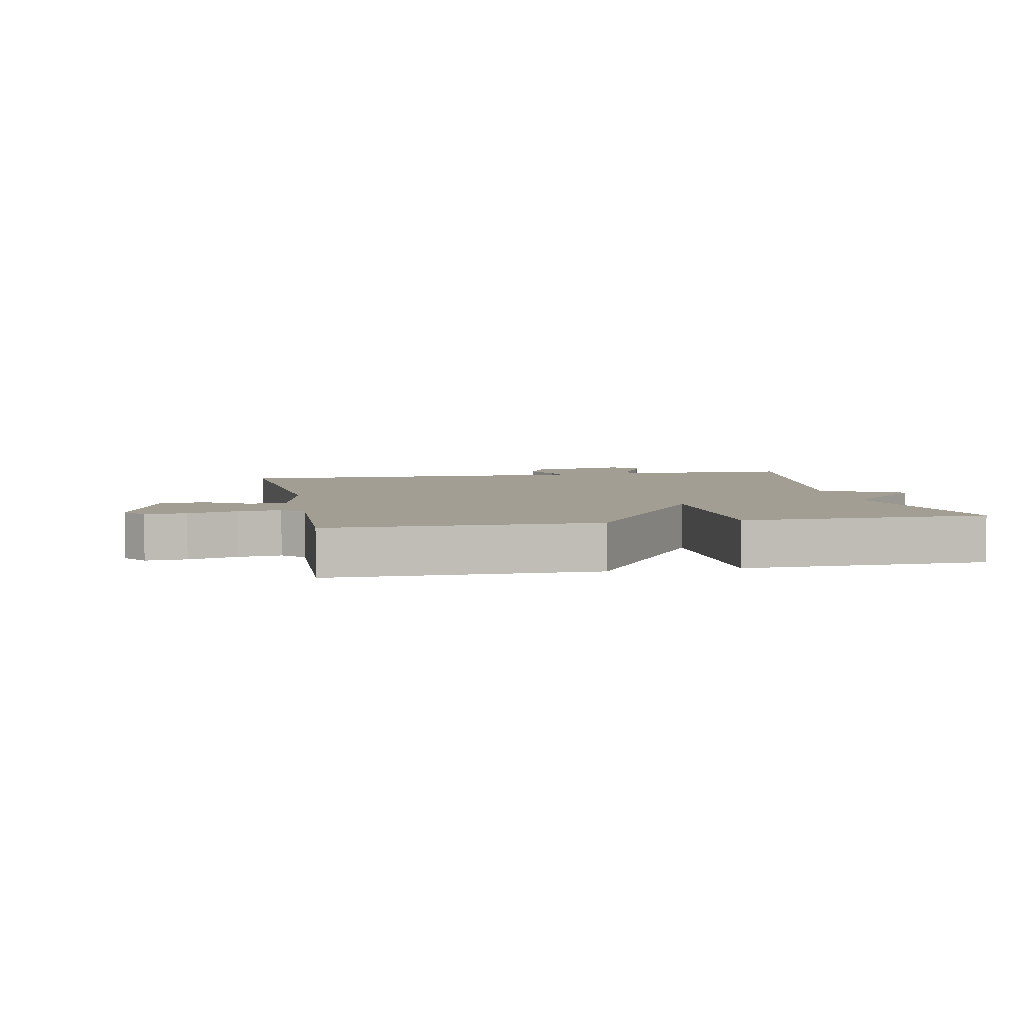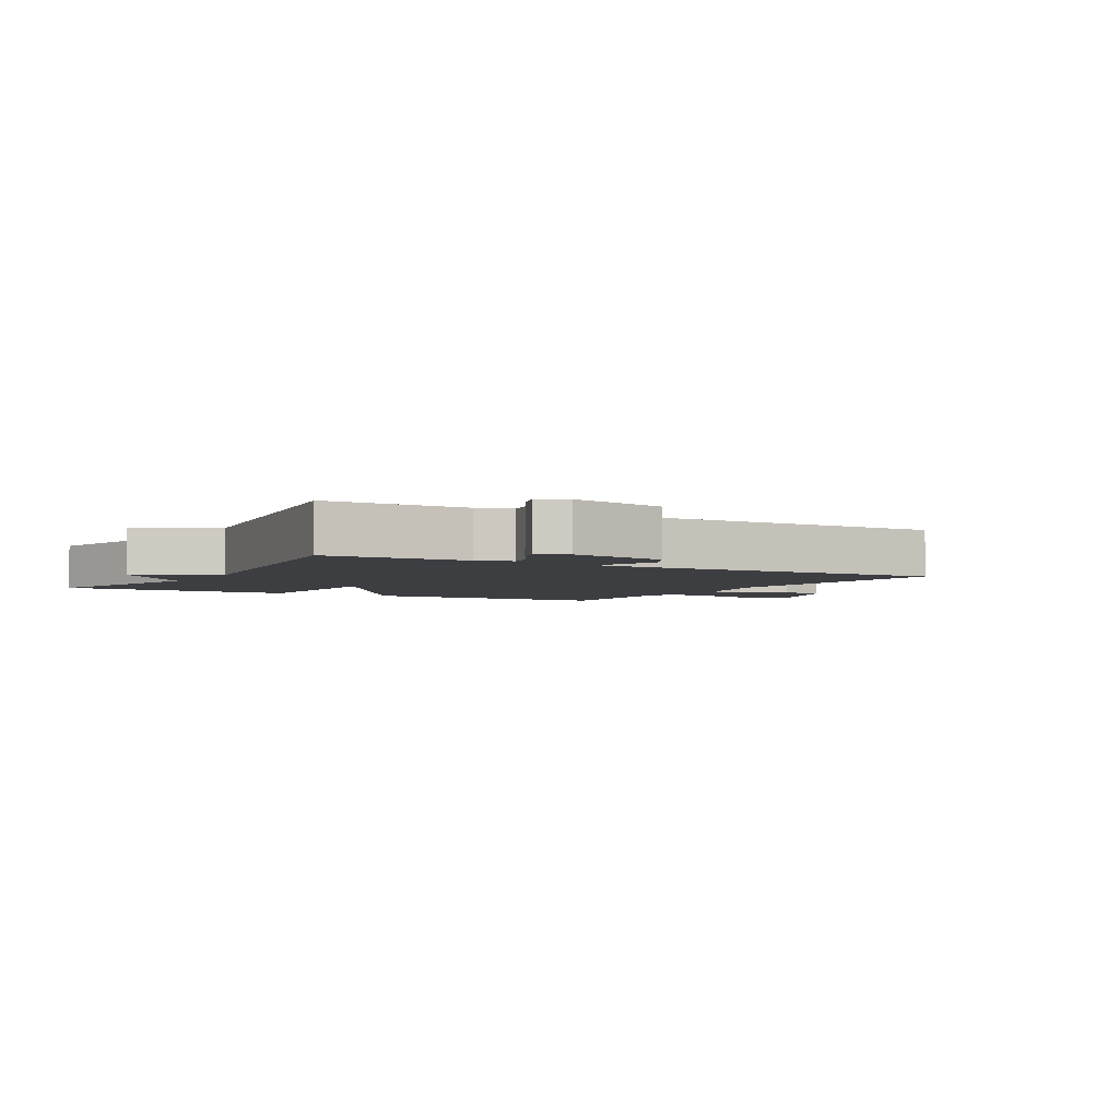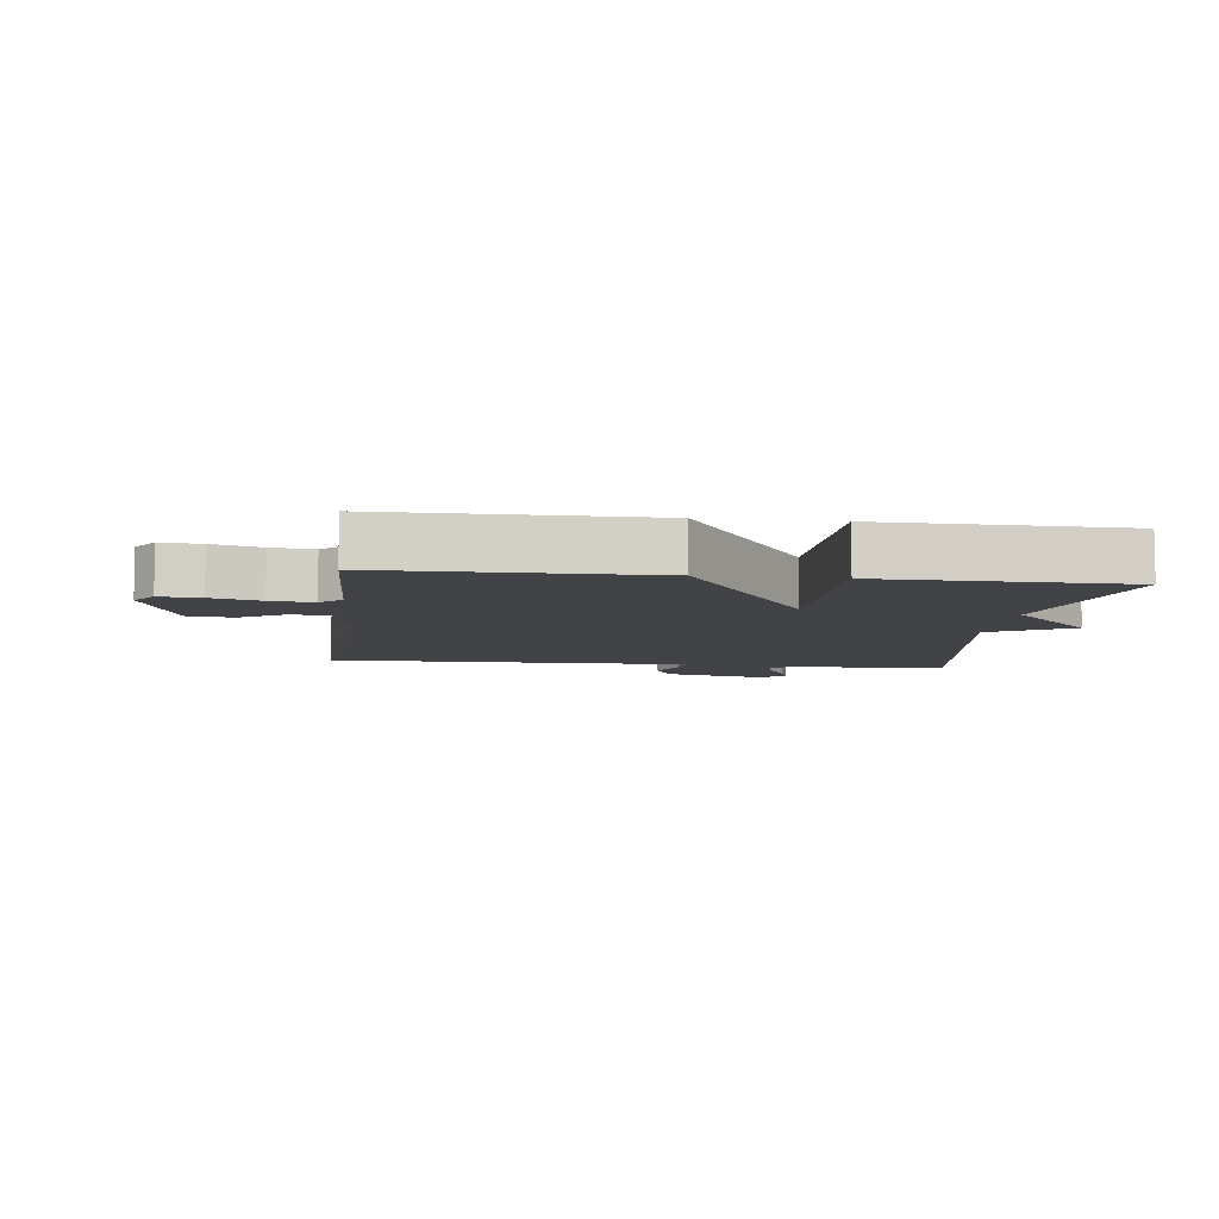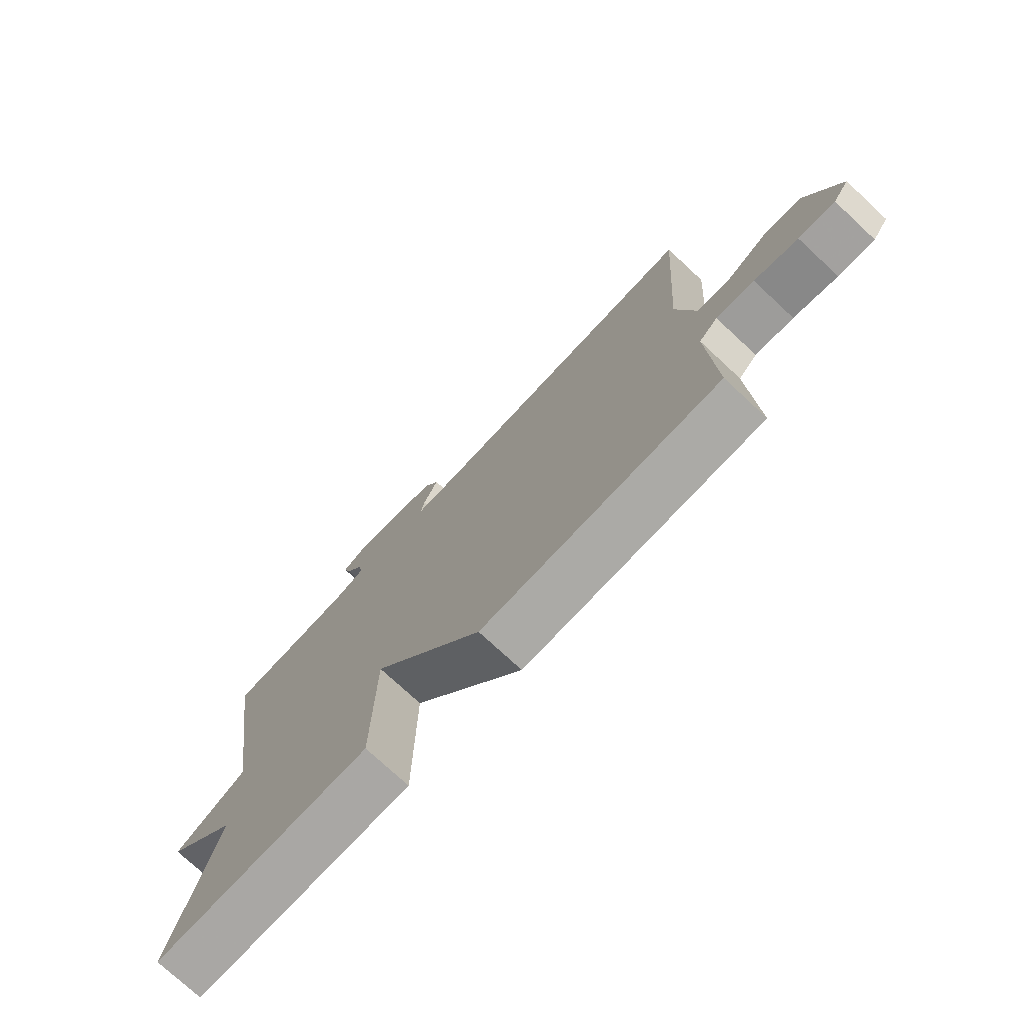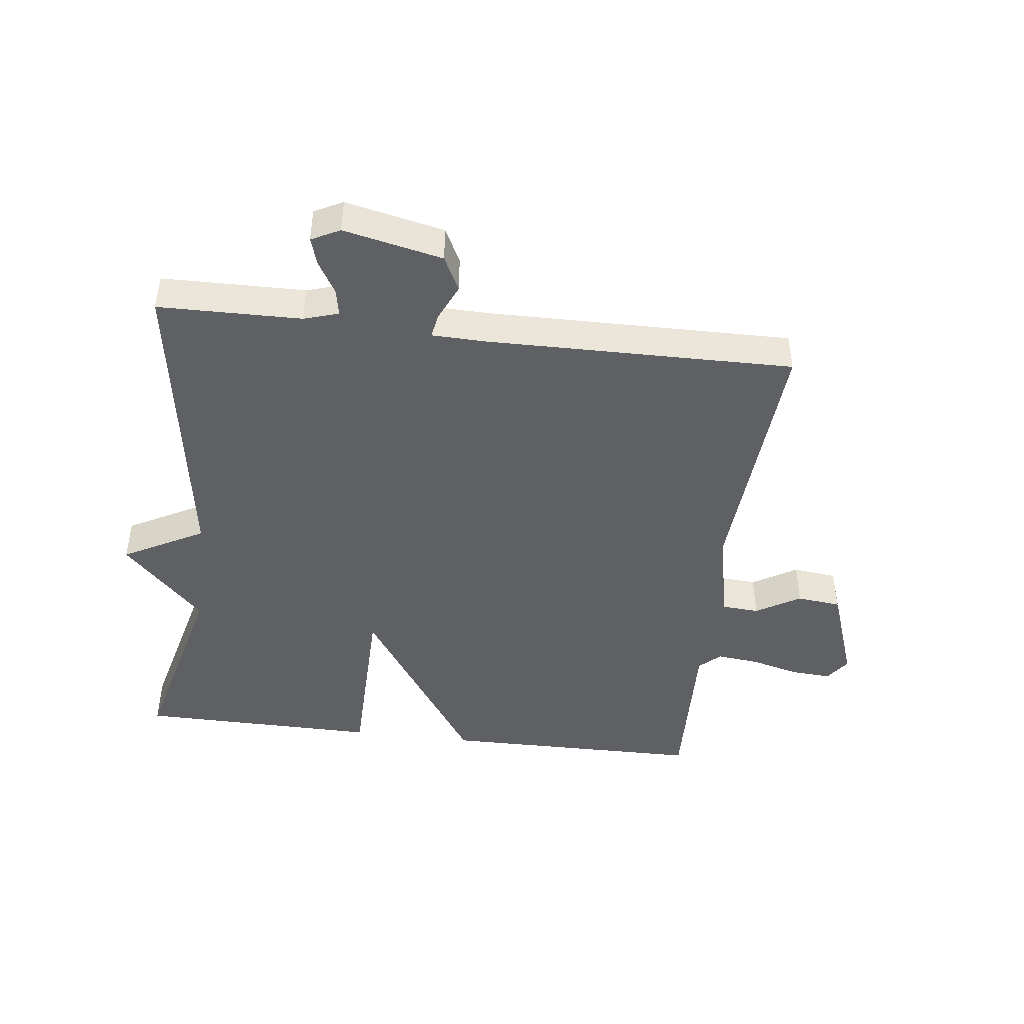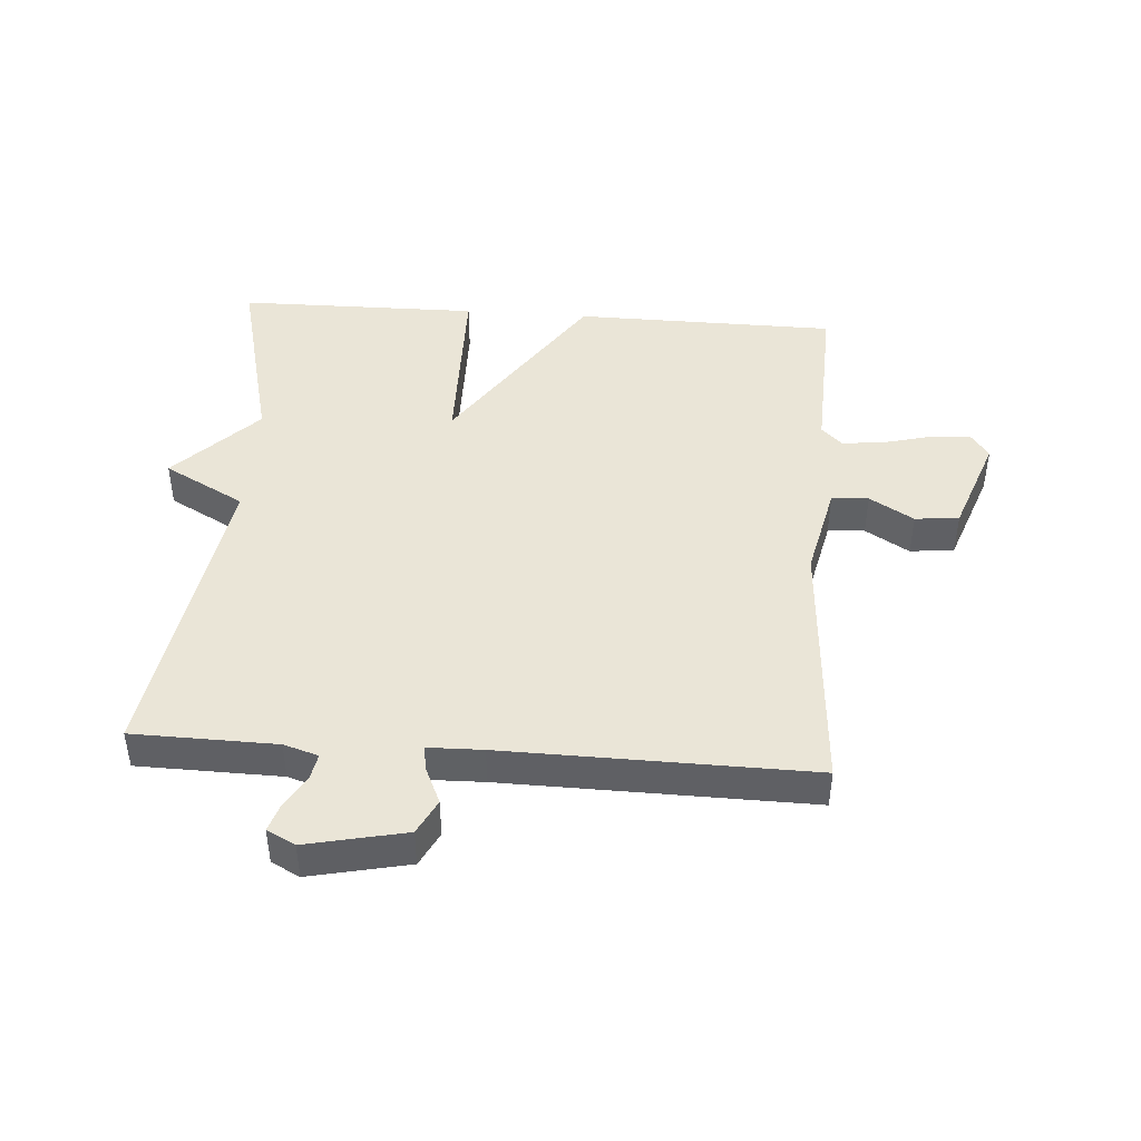
<metadata>
{"format":"obj","ext":"obj","renderer":"f3d","projection":"perspective","resolution":1024,"background":"white","views":[{"elev":5.0,"azim":168.7,"up":"+Y"},{"elev":-3.5,"azim":-30.4,"up":"+Y"},{"elev":-7.4,"azim":172.8,"up":"+Y"},{"elev":-75.3,"azim":47.1,"up":"+Z"},{"elev":-44.9,"azim":-7.0,"up":"+Y"},{"elev":44.3,"azim":4.2,"up":"+Y"}]}
</metadata>
<code>
v -0.5 0.07 0.5
v -0.273 0.07 0.504
v -0.218 0.07 0.521
v -0.226 0.07 0.563
v -0.256 0.07 0.614
v -0.27 0.07 0.658
v -0.225 0.07 0.681
v -0.068 0.07 0.647
v -0.04 0.07 0.592
v -0.066 0.07 0.534
v -0.073 0.07 0.495
v 0.014 0.07 0.493
v 0.5 0.07 0.5
v 0.471 0.07 0.082
v 0.504 0.07 -0.068
v 0.563 0.07 -0.072
v 0.633 0.07 -0.03
v 0.703 0.07 -0.038
v 0.759 0.07 -0.194
v 0.731 0.07 -0.233
v 0.667 0.07 -0.229
v 0.59 0.07 -0.209
v 0.523 0.07 -0.202
v 0.49 0.07 -0.233
v 0.5 0.07 -0.5
v 0.083 0.07 -0.504
v -0.113 0.07 -0.212
v -0.117 0.07 -0.504
v -0.5 0.07 -0.5
v -0.424 0.07 -0.193
v -0.552 0.07 -0.062
v -0.424 0.07 0.007
v -0.5 0 0.5
v -0.273 0 0.504
v -0.218 0 0.521
v -0.226 0 0.563
v -0.256 0 0.614
v -0.27 0 0.658
v -0.225 0 0.681
v -0.068 0 0.647
v -0.04 0 0.592
v -0.066 0 0.534
v -0.073 0 0.495
v 0.014 0 0.493
v 0.5 0 0.5
v 0.471 0 0.082
v 0.504 0 -0.068
v 0.563 0 -0.072
v 0.633 0 -0.03
v 0.703 0 -0.038
v 0.759 0 -0.194
v 0.731 0 -0.233
v 0.667 0 -0.229
v 0.59 0 -0.209
v 0.523 0 -0.202
v 0.49 0 -0.233
v 0.5 0 -0.5
v 0.083 0 -0.504
v -0.113 0 -0.212
v -0.117 0 -0.504
v -0.5 0 -0.5
v -0.424 0 -0.193
v -0.552 0 -0.062
v -0.424 0 0.007
f 30 31 32
f 27 28 29 30
f 27 30 32
f 24 25 26 27
f 32 1 2
f 27 32 2
f 24 27 2
f 23 24 2
f 20 21 22
f 19 20 22
f 18 19 22
f 17 18 22
f 16 17 22
f 15 16 22 23
f 23 2 3
f 15 23 3
f 14 15 3
f 12 13 14
f 11 12 14
f 8 9 10
f 7 8 10
f 6 7 10
f 5 6 10
f 4 5 10
f 4 10 11
f 3 4 11 14
f 64 63 62
f 62 61 60 59
f 64 62 59
f 59 58 57 56
f 34 33 64
f 34 64 59
f 34 59 56
f 34 56 55
f 54 53 52
f 54 52 51
f 54 51 50
f 54 50 49
f 54 49 48
f 55 54 48 47
f 35 34 55
f 35 55 47
f 35 47 46
f 46 45 44
f 46 44 43
f 42 41 40
f 42 40 39
f 42 39 38
f 42 38 37
f 42 37 36
f 43 42 36
f 46 43 36 35
f 1 33 34 2
f 2 34 35 3
f 3 35 36 4
f 4 36 37 5
f 5 37 38 6
f 6 38 39 7
f 7 39 40 8
f 8 40 41 9
f 9 41 42 10
f 10 42 43 11
f 11 43 44 12
f 12 44 45 13
f 13 45 46 14
f 14 46 47 15
f 15 47 48 16
f 16 48 49 17
f 17 49 50 18
f 18 50 51 19
f 19 51 52 20
f 20 52 53 21
f 21 53 54 22
f 22 54 55 23
f 23 55 56 24
f 24 56 57 25
f 25 57 58 26
f 26 58 59 27
f 27 59 60 28
f 28 60 61 29
f 29 61 62 30
f 30 62 63 31
f 31 63 64 32
f 32 64 33 1

</code>
